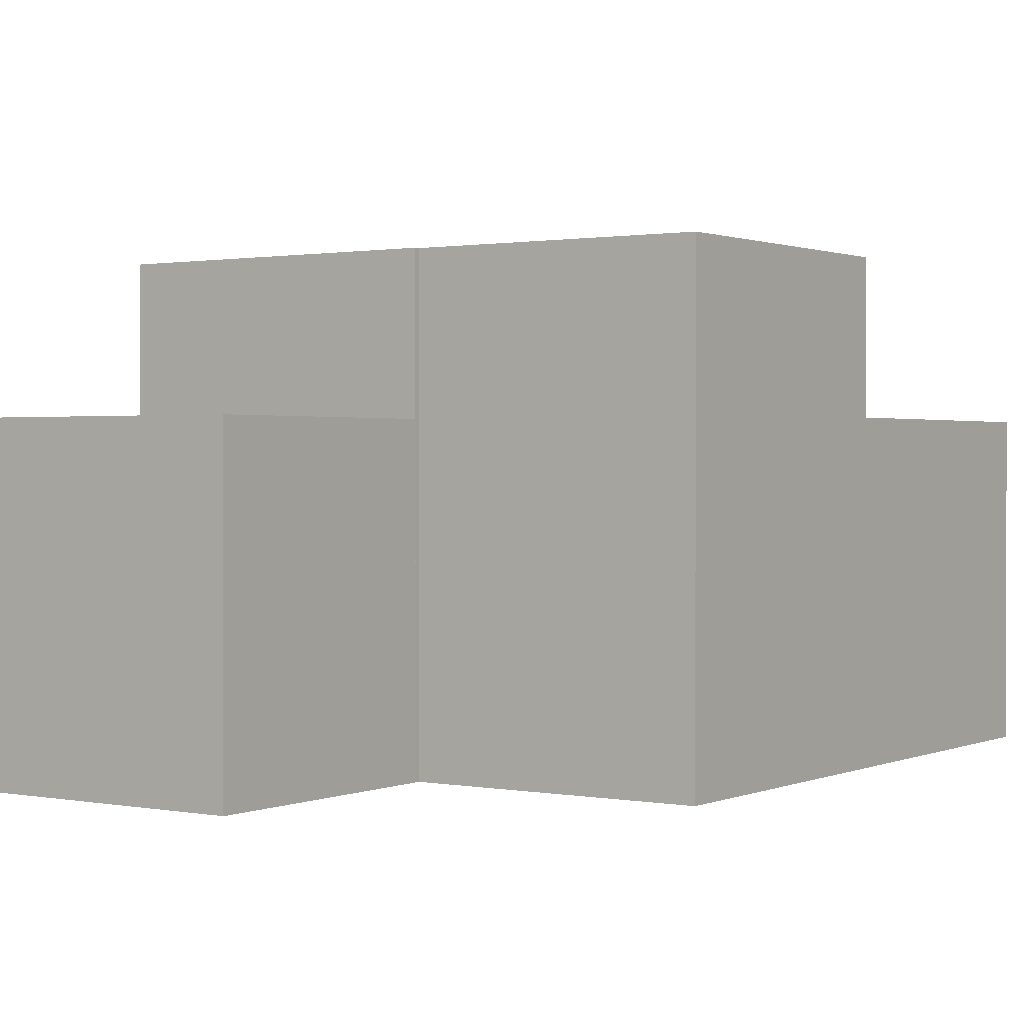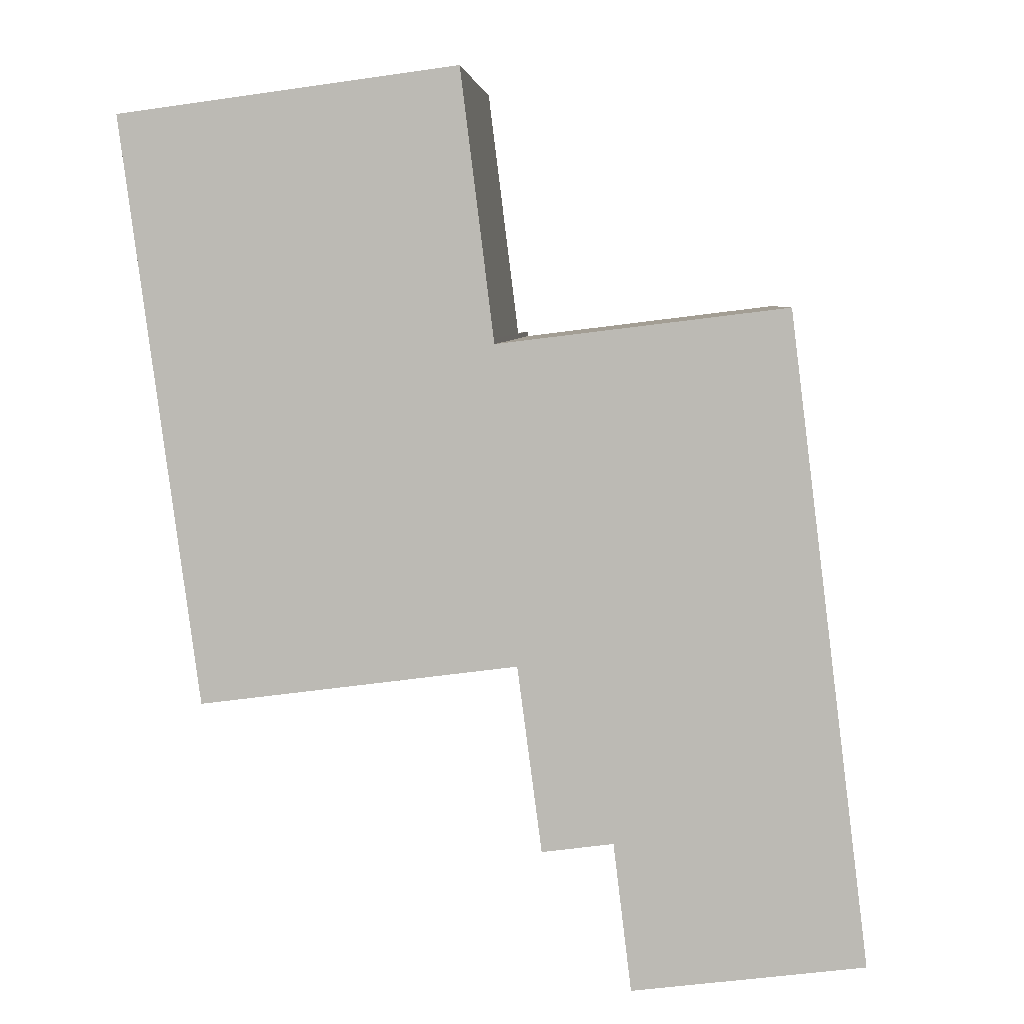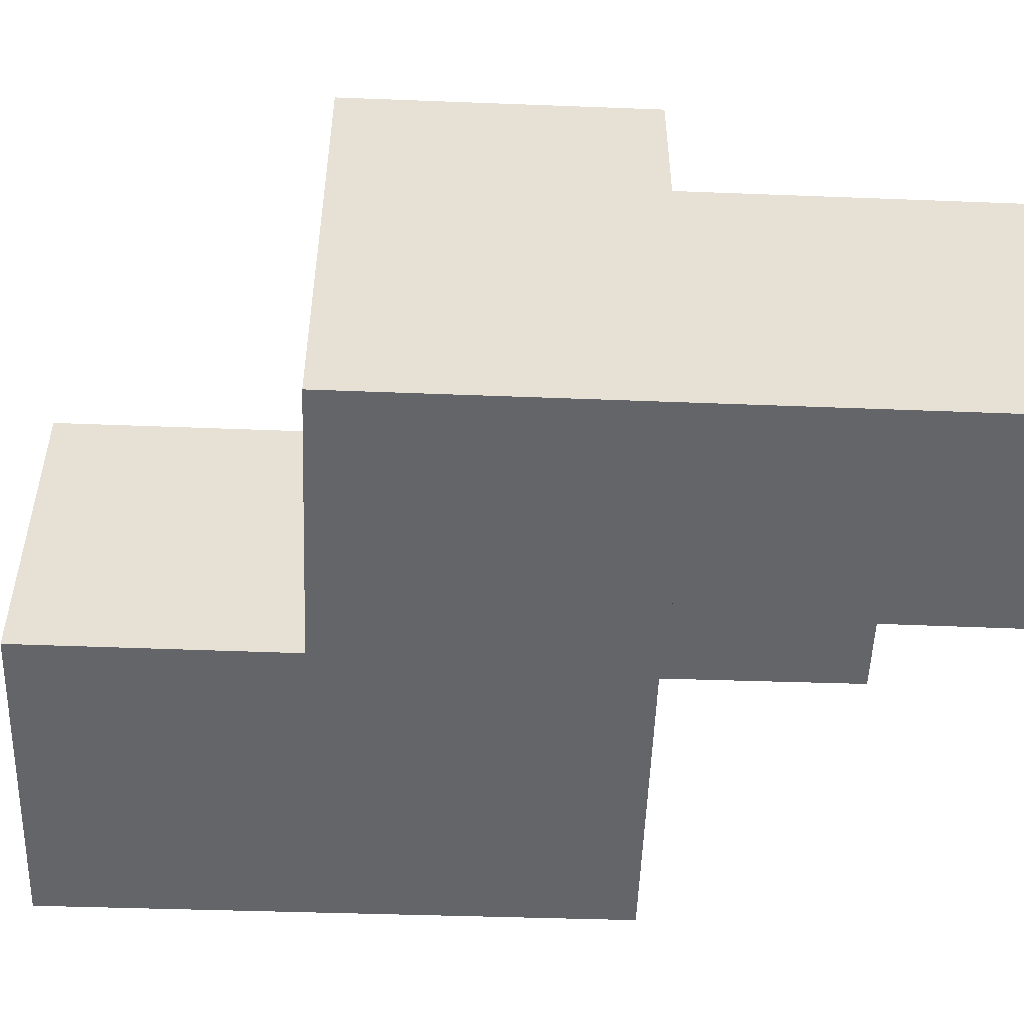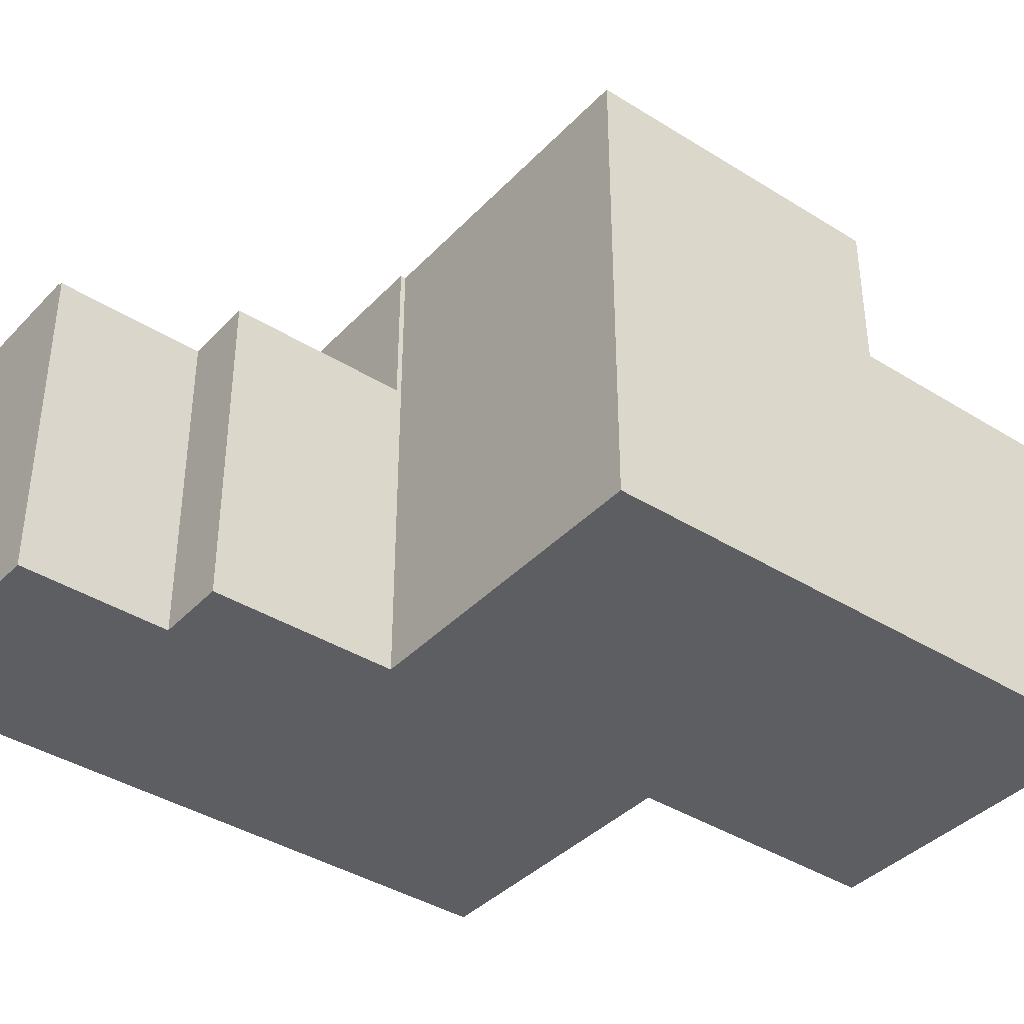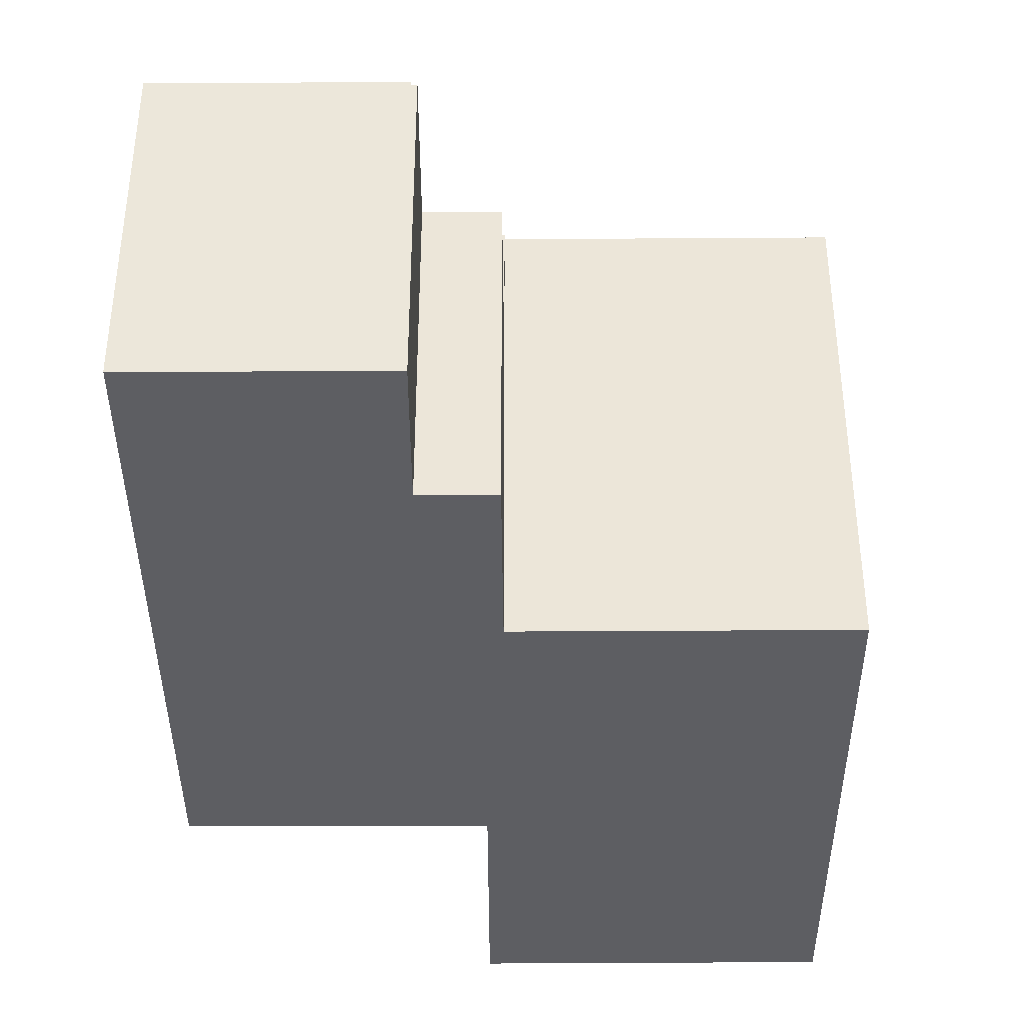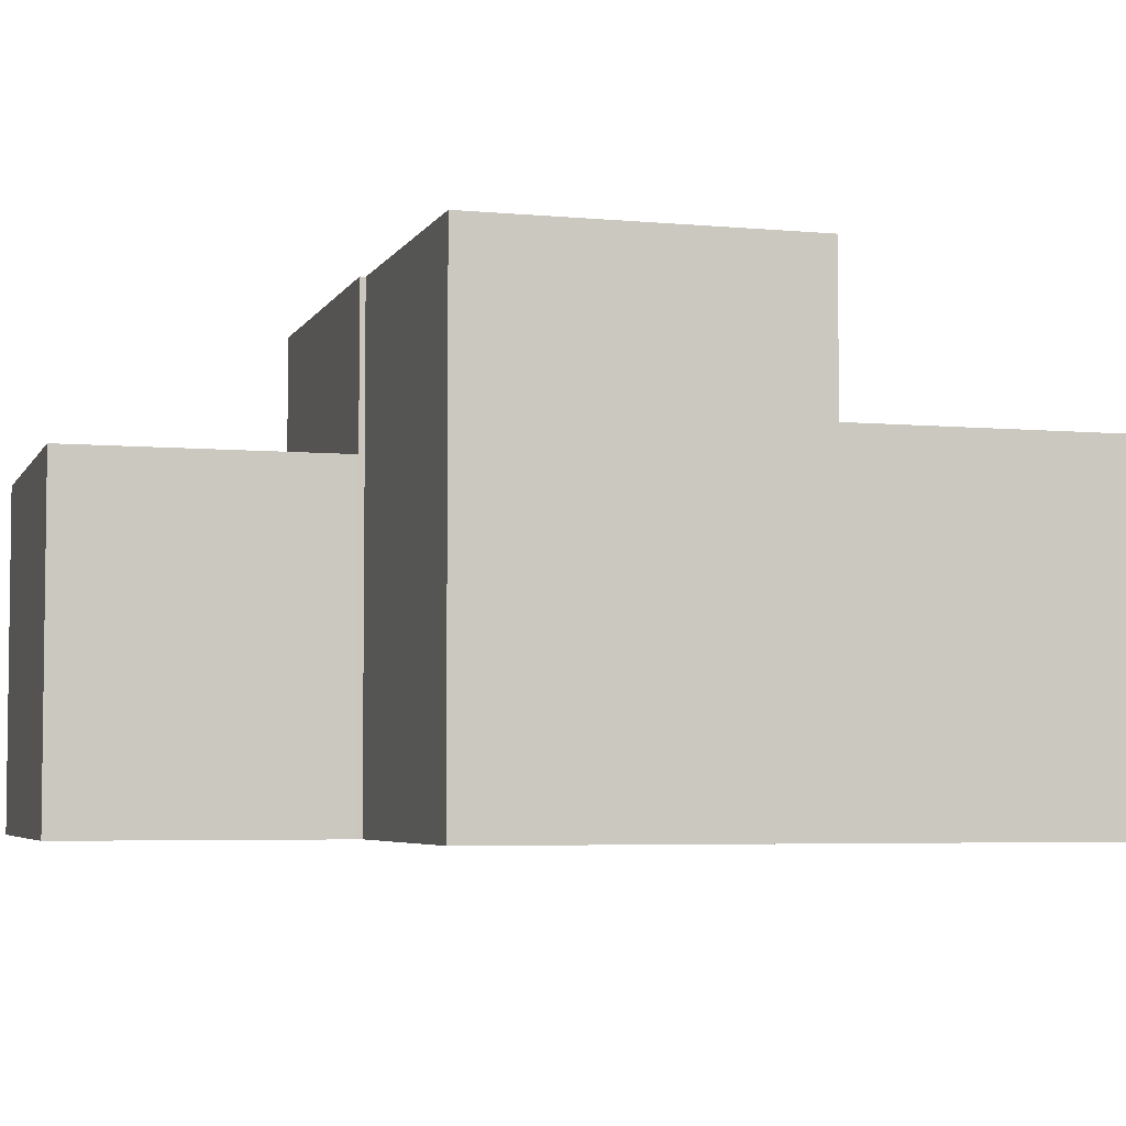
<metadata>
{"format":"obj","ext":"obj","renderer":"f3d","projection":"perspective","resolution":1024,"background":"white","views":[{"elev":1.1,"azim":27.2,"up":"+Y"},{"elev":5.4,"azim":4.3,"up":"+Z"},{"elev":-51.5,"azim":80.5,"up":"+Y"},{"elev":-39.0,"azim":-135.5,"up":"+Y"},{"elev":-39.2,"azim":173.0,"up":"+Y"},{"elev":-4.7,"azim":66.3,"up":"+Y"}]}
</metadata>
<code>
v  8.864 9.126 -10.09
v  7.403 9.126 -10.28
v  7.39 9.126 -10.18
v  0.65 9.126 -4.946
v  1.44 9.126 -10.96
v  6.958 9.126 -4.111
v  6.97 9.126 -4.21
v  13.13 9.126 -9.529
v  12.38 9.126 -3.54
v  8.115 9.126 -4.068
v  6.97 2.578e-16 -4.21
v  12.38 2.168e-16 -3.54
v  8.115 2.491e-16 -4.068
v  0.65 3.029e-16 -4.946
v  6.958 2.517e-16 -4.111
v  13.13 5.835e-16 -9.529
v  7.403 6.294e-16 -10.28
v  8.864 6.177e-16 -10.09
v  7.39 6.233e-16 -10.18
v  1.44 6.711e-16 -10.96
v  7.403 6.211 -10.28
v  9.19 6.211 -13.5
v  7.85 6.211 -13.68
v  9.636 6.211 -16.29
v  9.53 6.211 -16.3
v  8.864 6.211 -10.09
v  9.636 9.973e-16 -16.29
v  9.53 9.981e-16 -16.3
v  9.19 8.266e-16 -13.5
v  7.85 8.377e-16 -13.68
v  8.864 6.273 -10.09
v  13.9 6.273 -15.75
v  9.636 6.273 -16.29
v  13.13 6.273 -9.529
v  13.9 9.644e-16 -15.75
v  0 6.211 3.803e-16
v  6.958 6.211 -4.111
v  0.65 6.211 -4.946
v  6.34 6.211 0.84
v  0 0 0
v  6.34 -5.144e-17 0.84
g defaultobject
f 1 2 3
f 4 3 5
f 3 4 6
f 3 6 7
f 3 7 1
f 1 7 8
f 7 9 8
f 9 7 10
f 11 10 7
f 10 11 9
f 9 11 12
f 12 11 13
f 14 6 4
f 6 14 15
f 12 8 9
f 8 12 16
f 15 7 6
f 7 15 11
f 16 1 8
f 1 16 2
f 2 16 17
f 17 16 18
f 19 5 3
f 5 19 20
f 17 3 2
f 3 17 19
f 20 4 5
f 4 20 14
f 20 15 14
f 15 20 19
f 15 19 17
f 15 17 11
f 11 17 18
f 11 18 13
f 13 18 12
f 12 18 16
f 21 22 23
f 22 24 25
f 24 22 26
f 26 22 21
f 18 24 26
f 24 18 27
f 27 25 24
f 25 27 28
f 29 23 22
f 23 29 30
f 28 22 25
f 22 28 29
f 30 21 23
f 21 30 17
f 17 26 21
f 26 17 18
f 30 29 17
f 18 29 27
f 29 18 17
f 27 29 28
f 31 32 33
f 32 31 34
f 18 34 31
f 34 18 16
f 16 32 34
f 32 16 35
f 35 33 32
f 33 35 27
f 27 31 33
f 31 27 18
f 18 35 16
f 35 18 27
f 36 37 38
f 37 36 39
f 40 39 36
f 39 40 41
f 41 37 39
f 37 41 15
f 15 38 37
f 38 15 14
f 14 36 38
f 36 14 40
f 40 15 41
f 15 40 14

</code>
